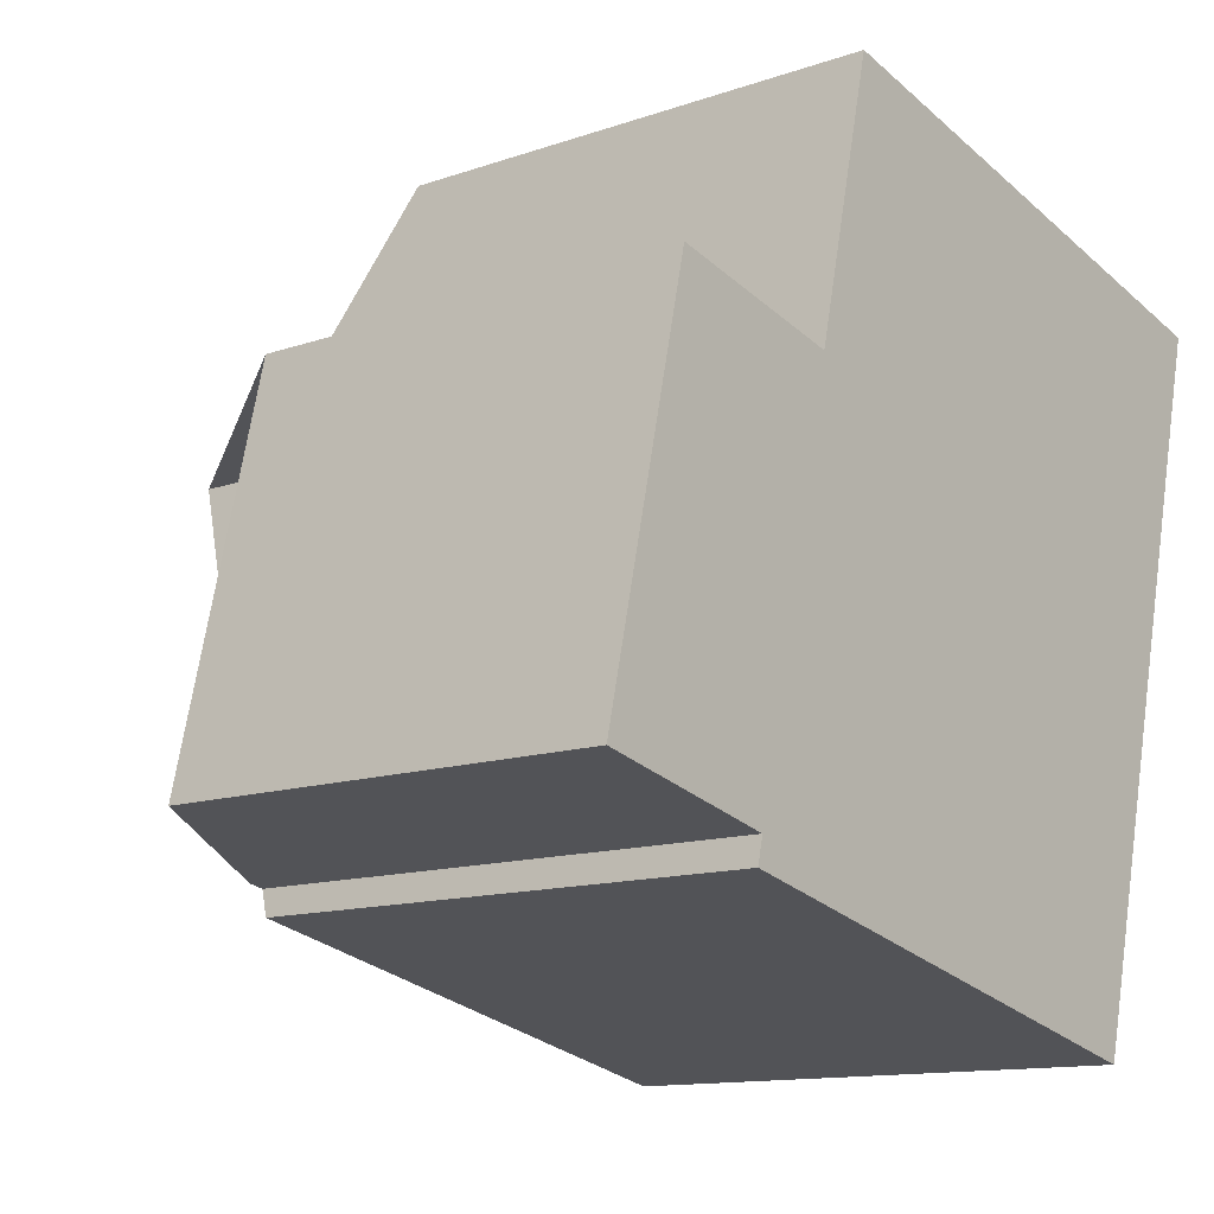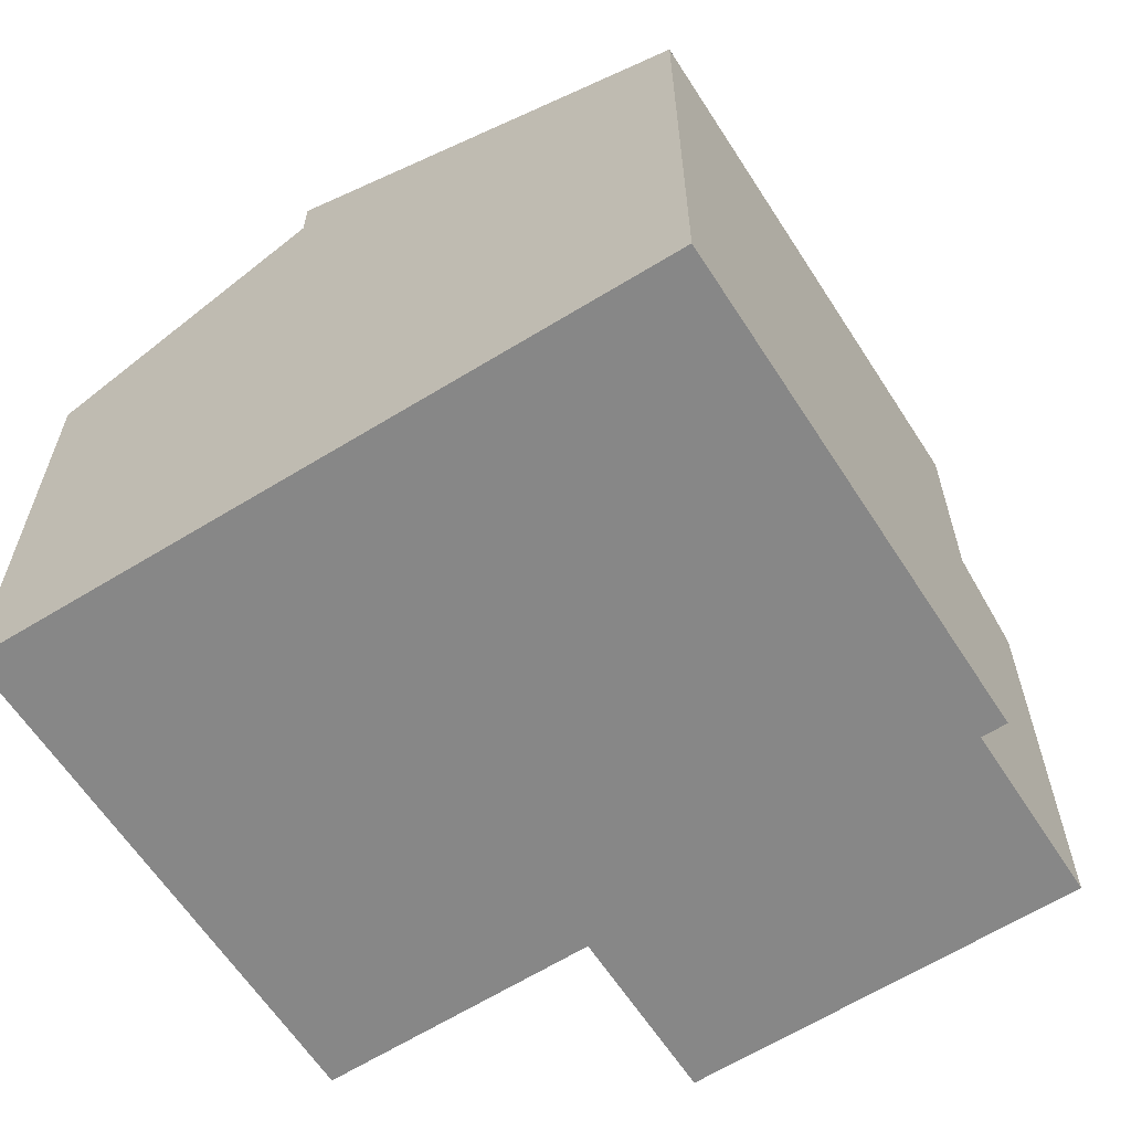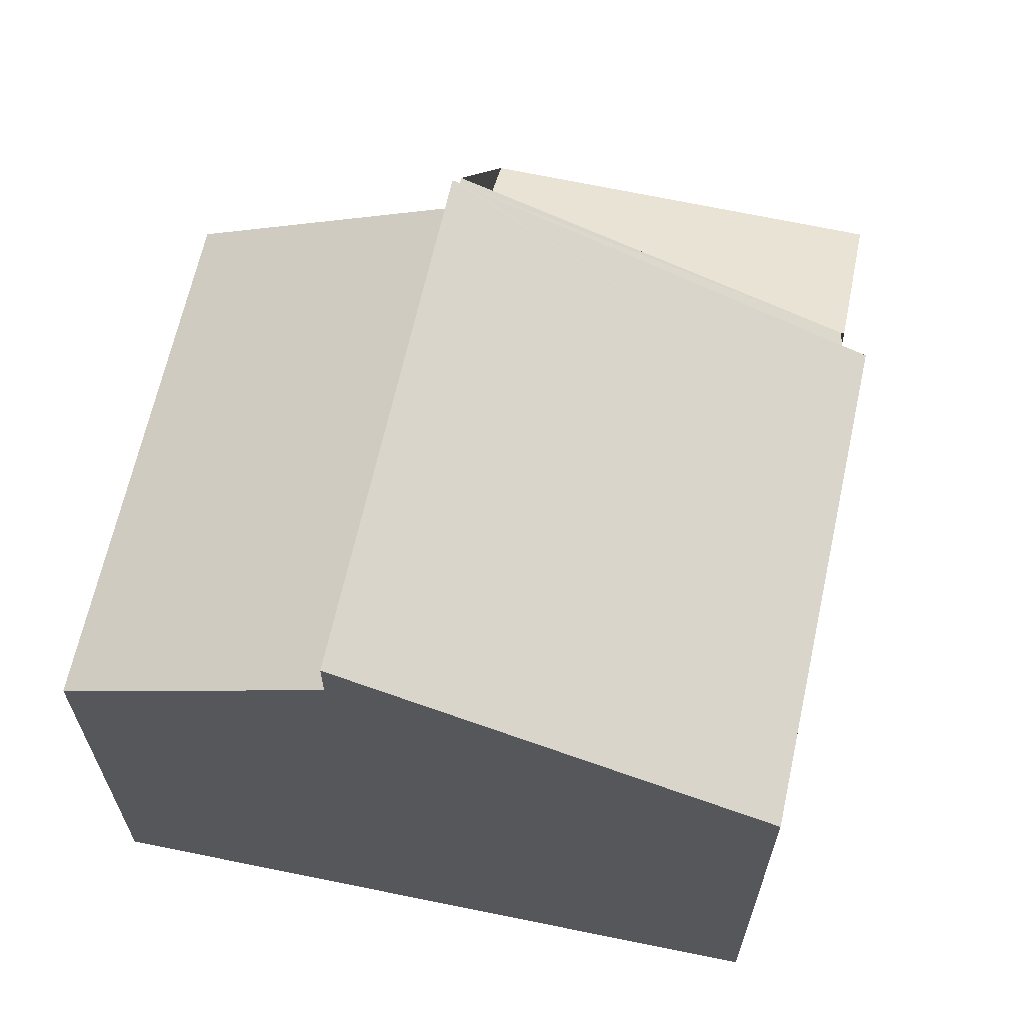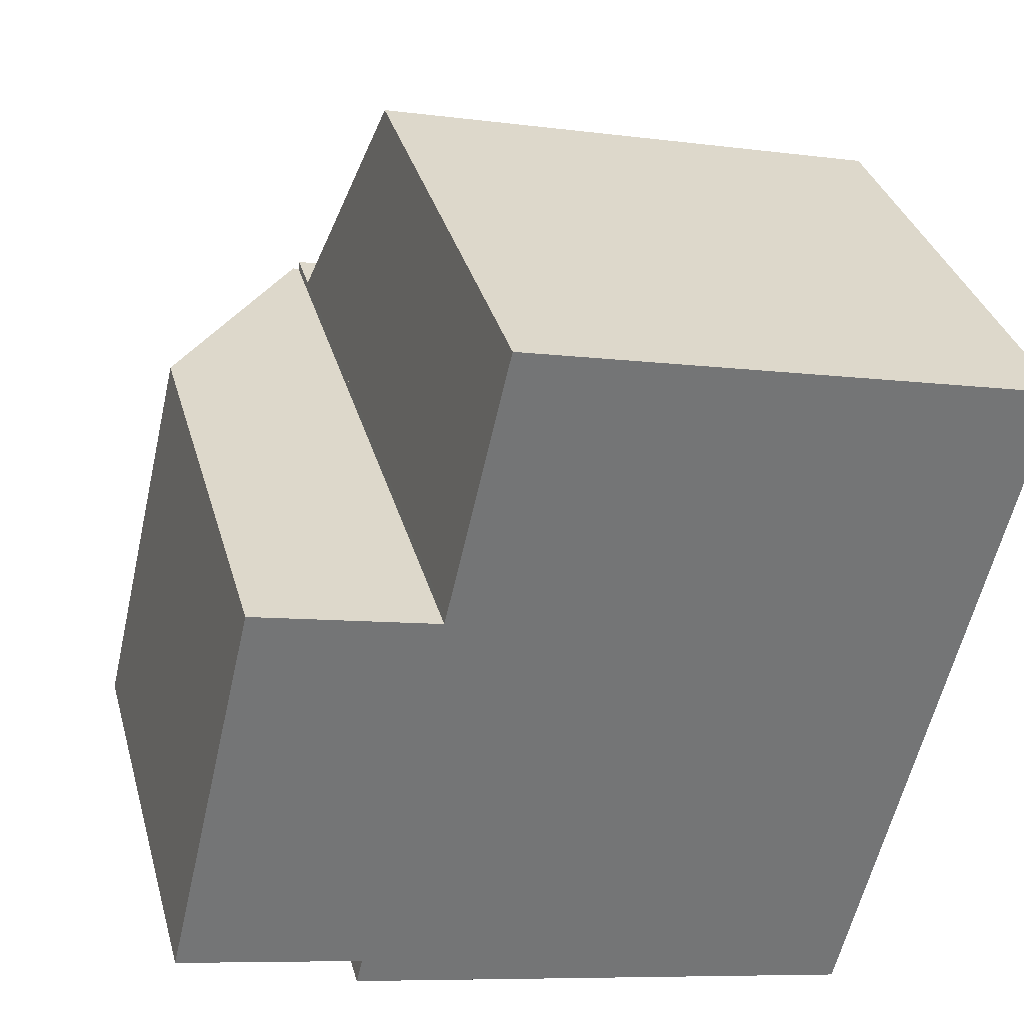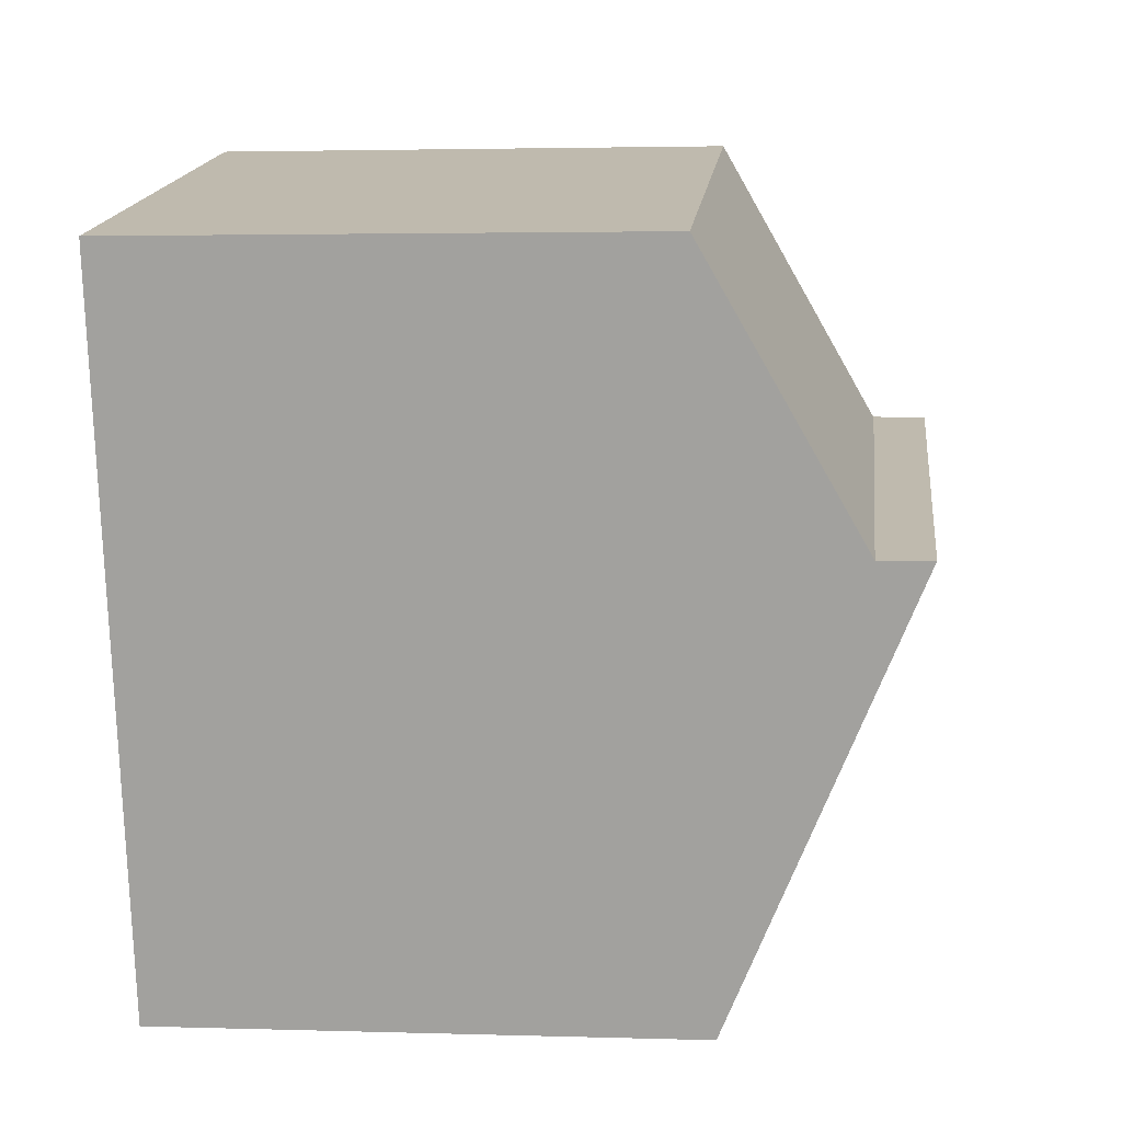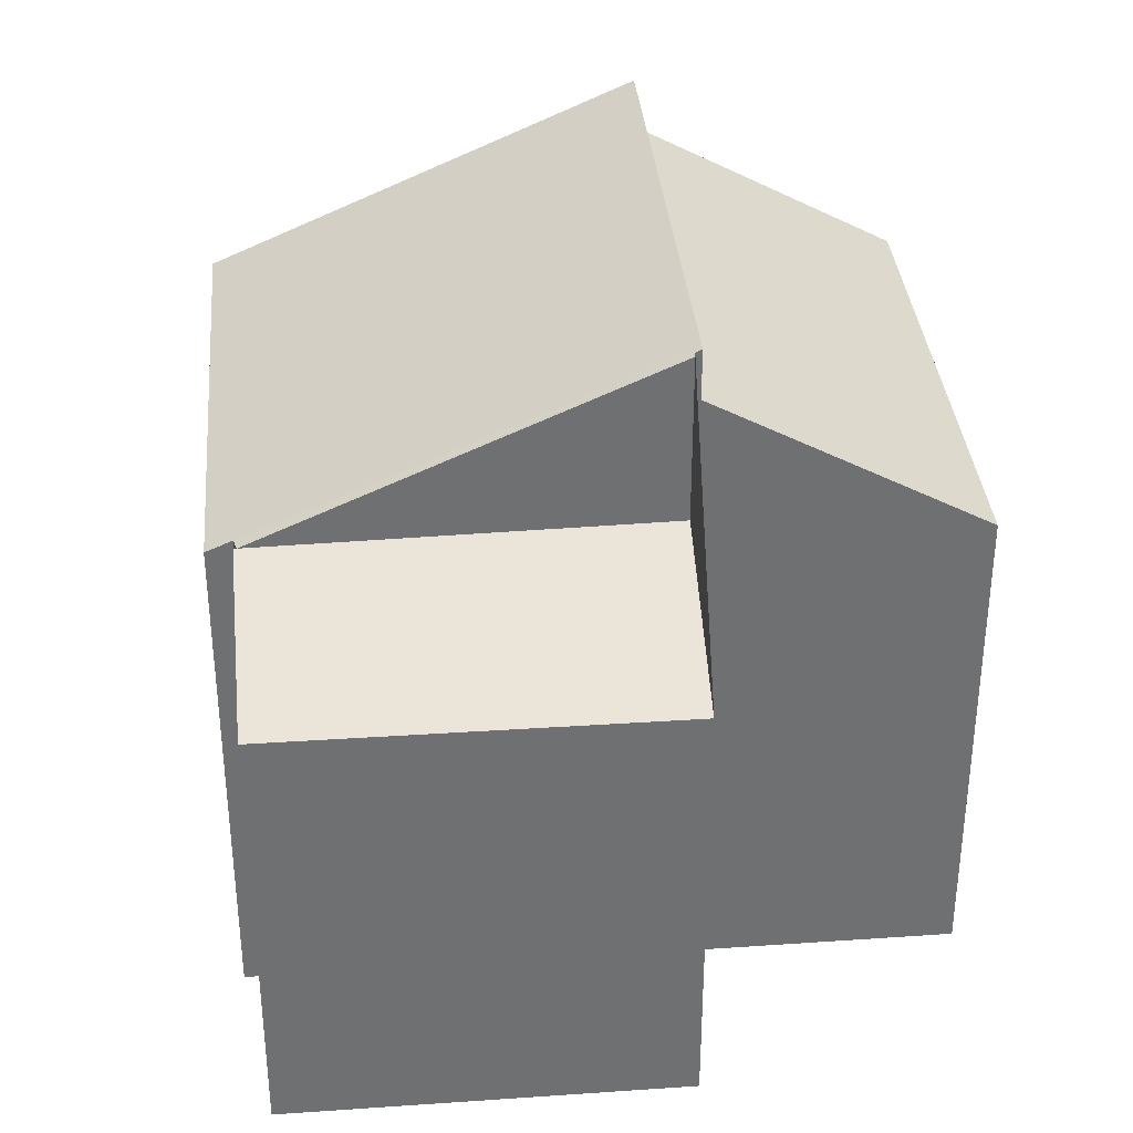
<metadata>
{"format":"obj","ext":"obj","renderer":"f3d","projection":"perspective","resolution":1024,"background":"white","views":[{"elev":-12.4,"azim":-50.6,"up":"+Z"},{"elev":-62.3,"azim":135.8,"up":"+Y"},{"elev":65.3,"azim":115.5,"up":"+Y"},{"elev":33.8,"azim":-14.9,"up":"+Z"},{"elev":2.7,"azim":96.3,"up":"+Z"},{"elev":35.5,"azim":-82.1,"up":"+Y"}]}
</metadata>
<code>
v  9.452 7.125 -2.577
v  3.765 9.691 4.957
v  10.9 9.691 3.296
v  3.73 7.125 -1.245
v  3.742 9.648 4.86
v  2.507 7.28 -0.584
v  2.424 7.125 -0.941
v  2.329 7.292 -0.497
v  1.265 6.161 5.437
v  2.318 7.292 -0.54
v  0 6.178 3.783e-16
v  3.657 7.31 4.88
v  3.657 9.648 4.88
v  3.742 -2.976e-16 4.86
v  3.657 -2.988e-16 4.88
v  1.265 -3.329e-16 5.437
v  3.765 -3.035e-16 4.957
v  10.9 -2.018e-16 3.296
v  2.507 3.576e-17 -0.584
v  2.424 5.762e-17 -0.941
v  0 0 0
v  9.452 1.578e-16 -2.577
v  3.73 7.623e-17 -1.245
v  2.318 3.307e-17 -0.54
v  10.9 8.99 3.296
v  4.625 6.931 8.651
v  11.81 6.931 6.977
v  3.765 8.99 4.957
v  4.625 -5.297e-16 8.651
v  11.81 -4.272e-16 6.977
g defaultobject
f 1 2 3
f 2 1 4
f 2 4 5
f 4 6 5
f 6 4 7
f 5 6 8
f 9 10 11
f 10 9 8
f 8 9 12
f 5 8 13
f 13 8 12
f 13 14 5
f 14 13 9
f 14 9 15
f 15 9 16
f 17 3 2
f 3 17 18
f 5 17 2
f 17 5 14
f 7 19 6
f 19 7 20
f 21 9 11
f 9 21 16
f 18 1 3
f 1 18 22
f 22 4 1
f 4 22 7
f 7 22 20
f 20 22 23
f 6 11 10
f 11 6 19
f 11 19 21
f 21 19 24
f 21 19 16
f 19 21 24
f 17 22 18
f 22 17 14
f 22 14 15
f 22 15 16
f 22 16 19
f 22 19 23
f 23 19 20
f 25 26 27
f 26 25 28
f 17 26 28
f 26 17 29
f 29 27 26
f 27 29 30
f 27 18 25
f 18 27 30
f 18 28 25
f 28 18 17
f 18 29 17
f 29 18 30

</code>
